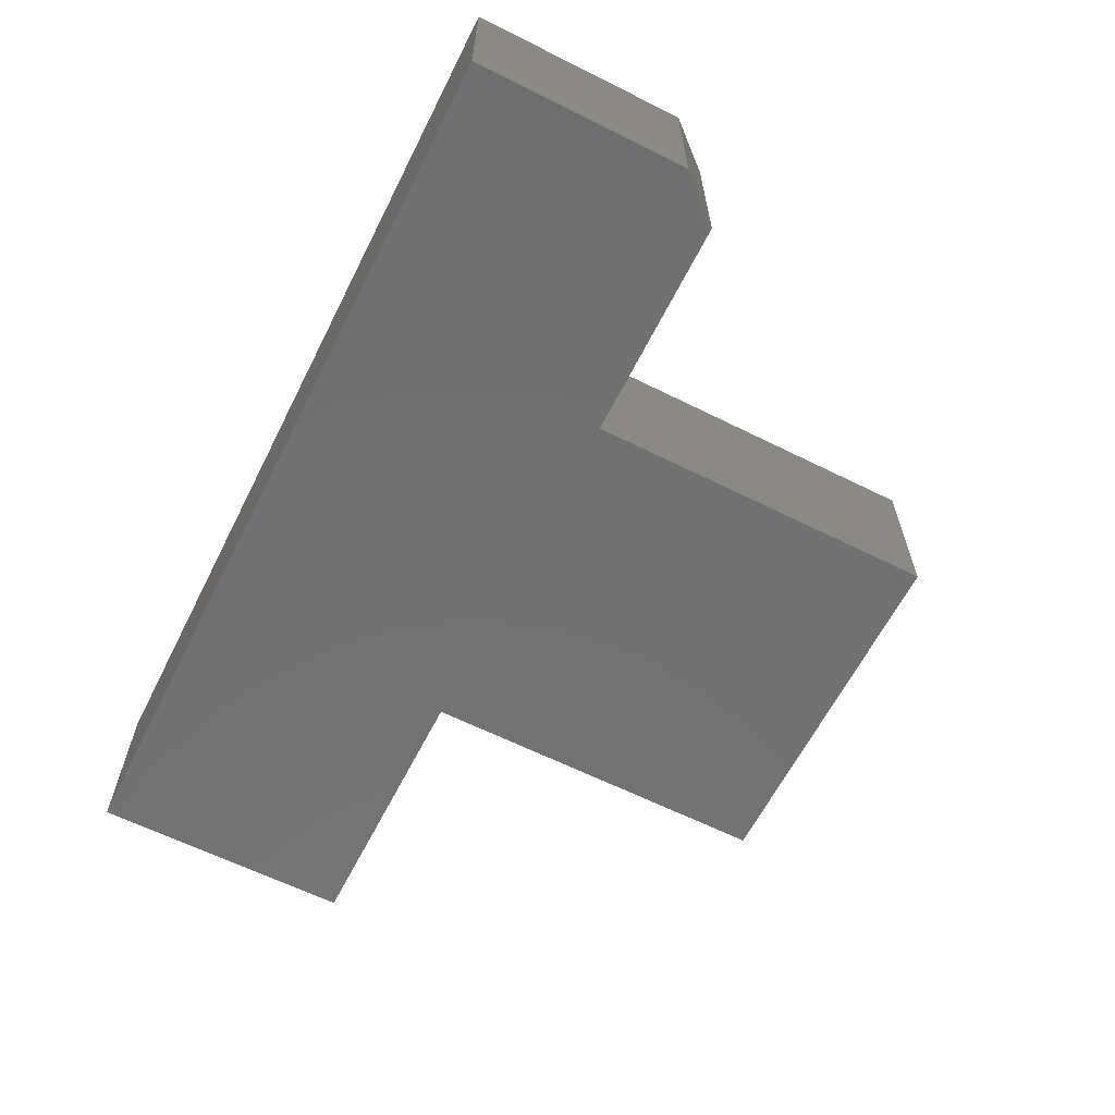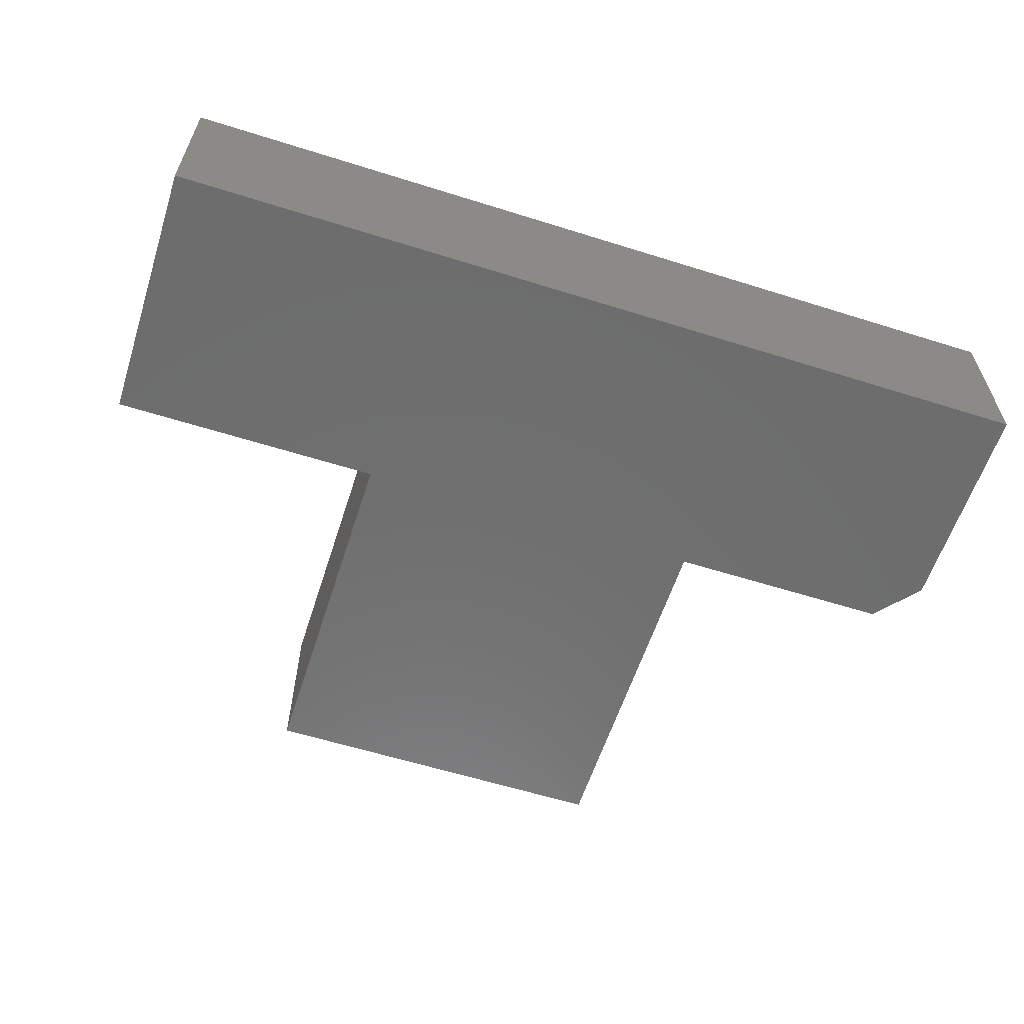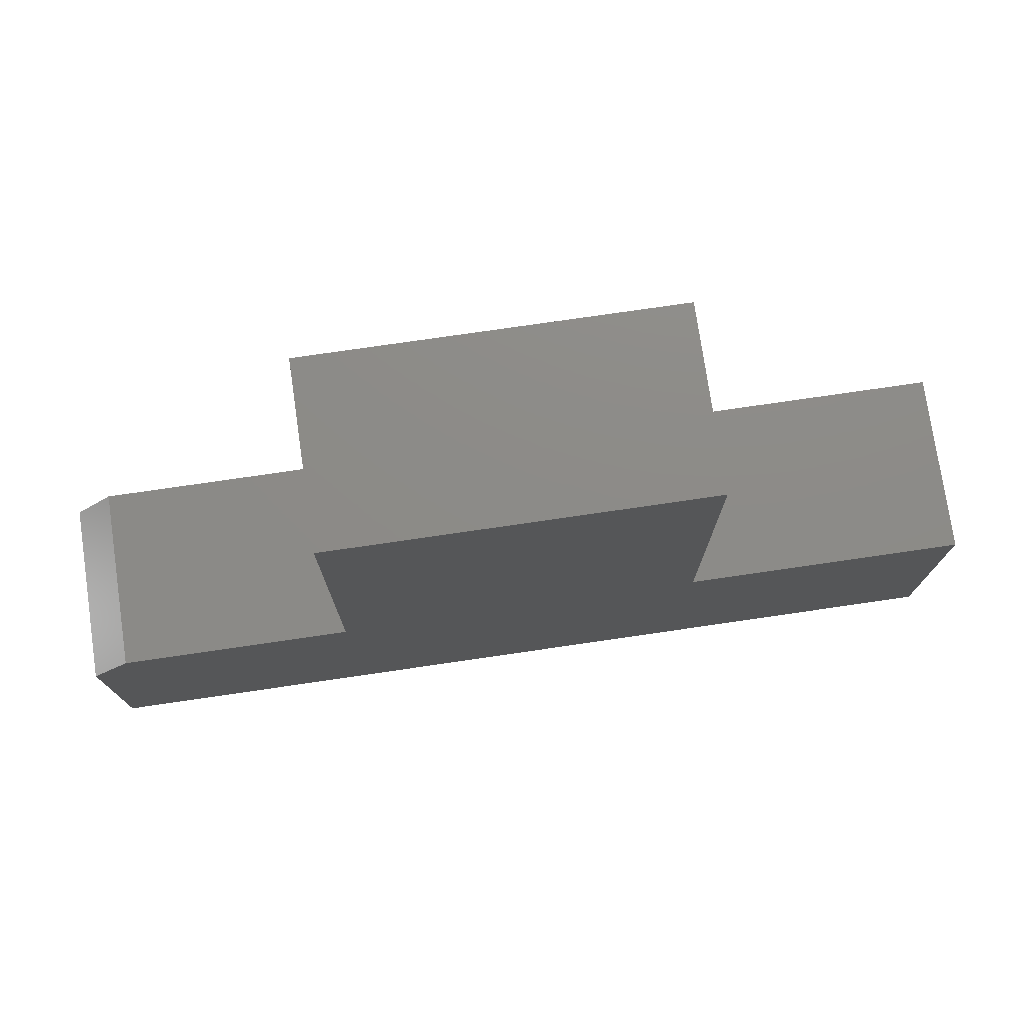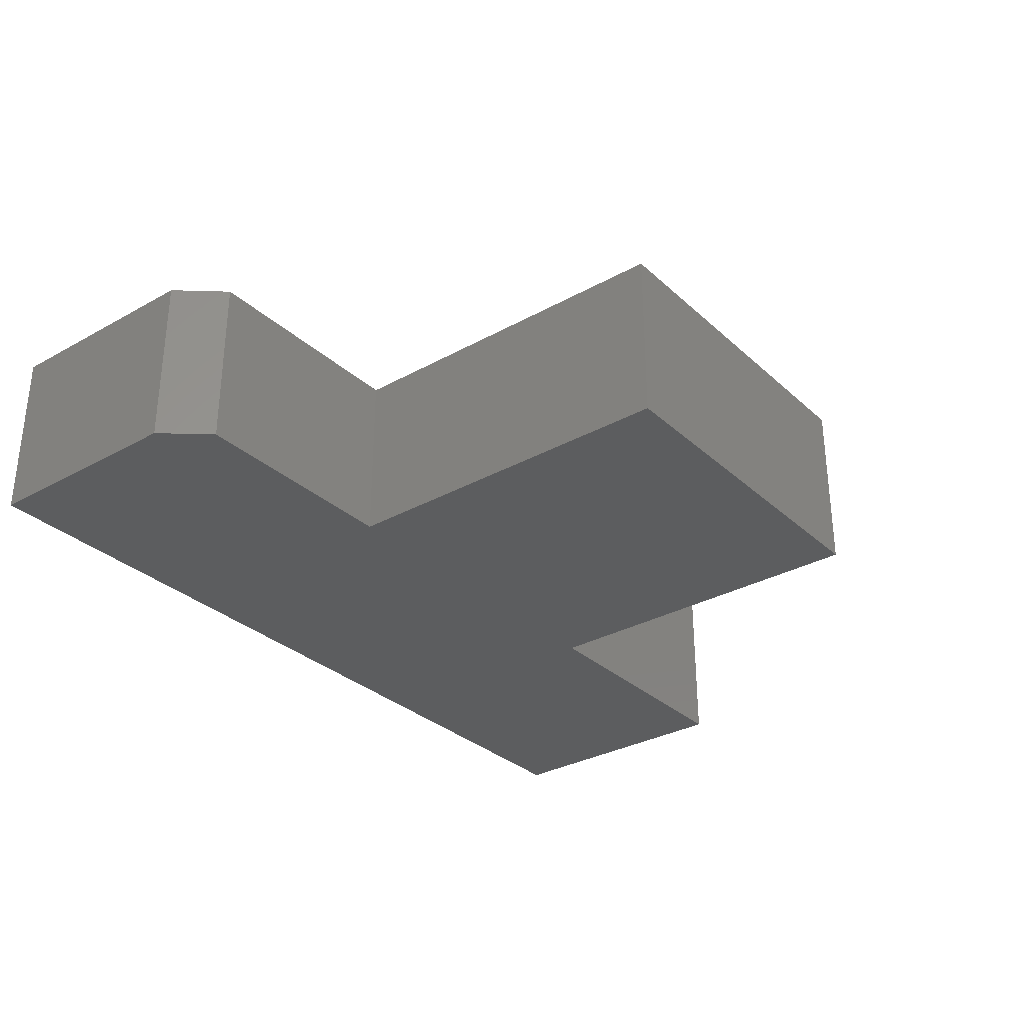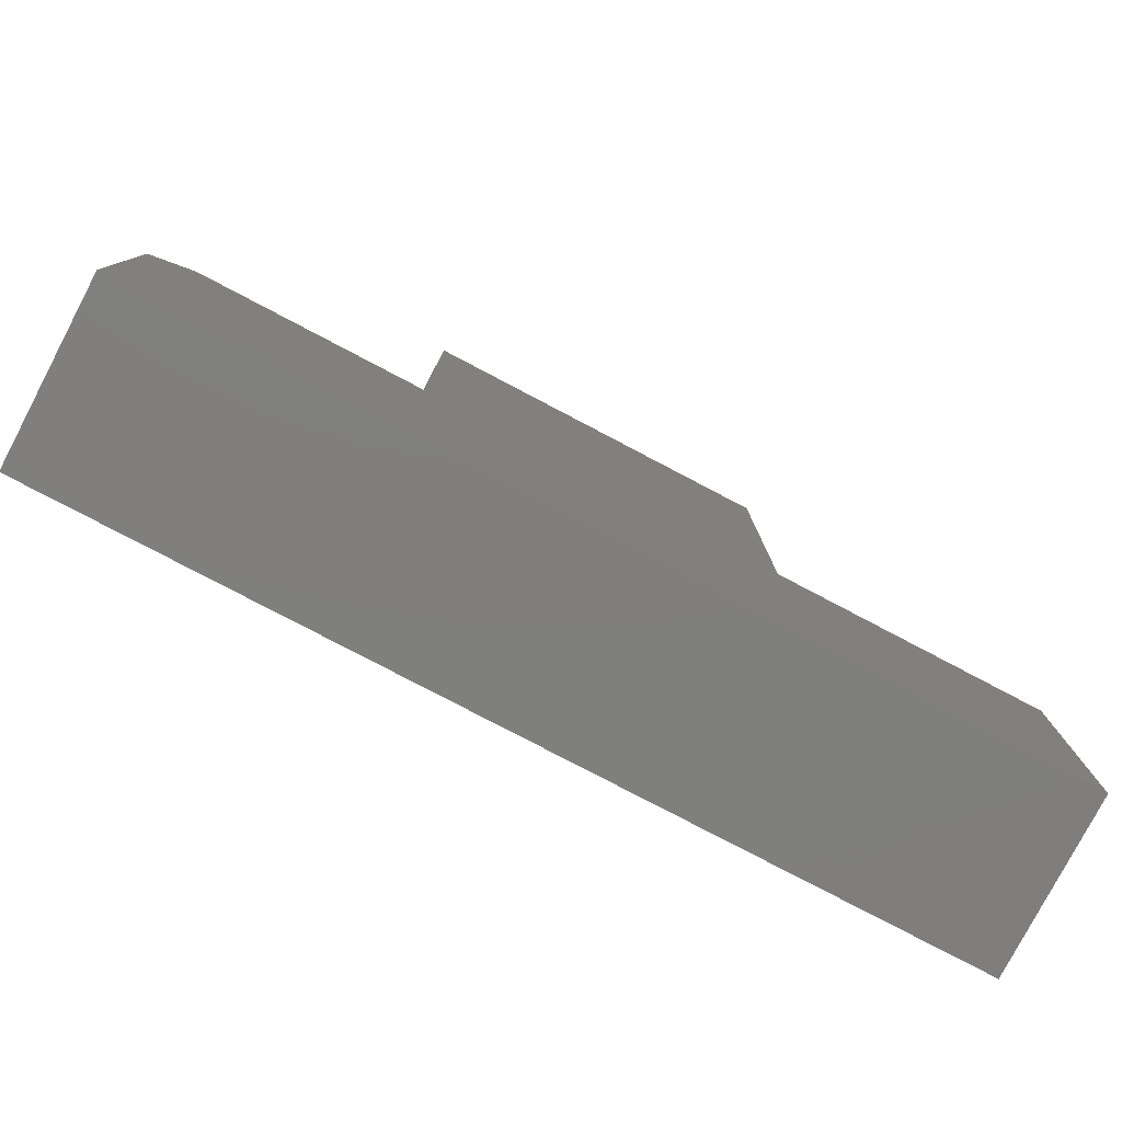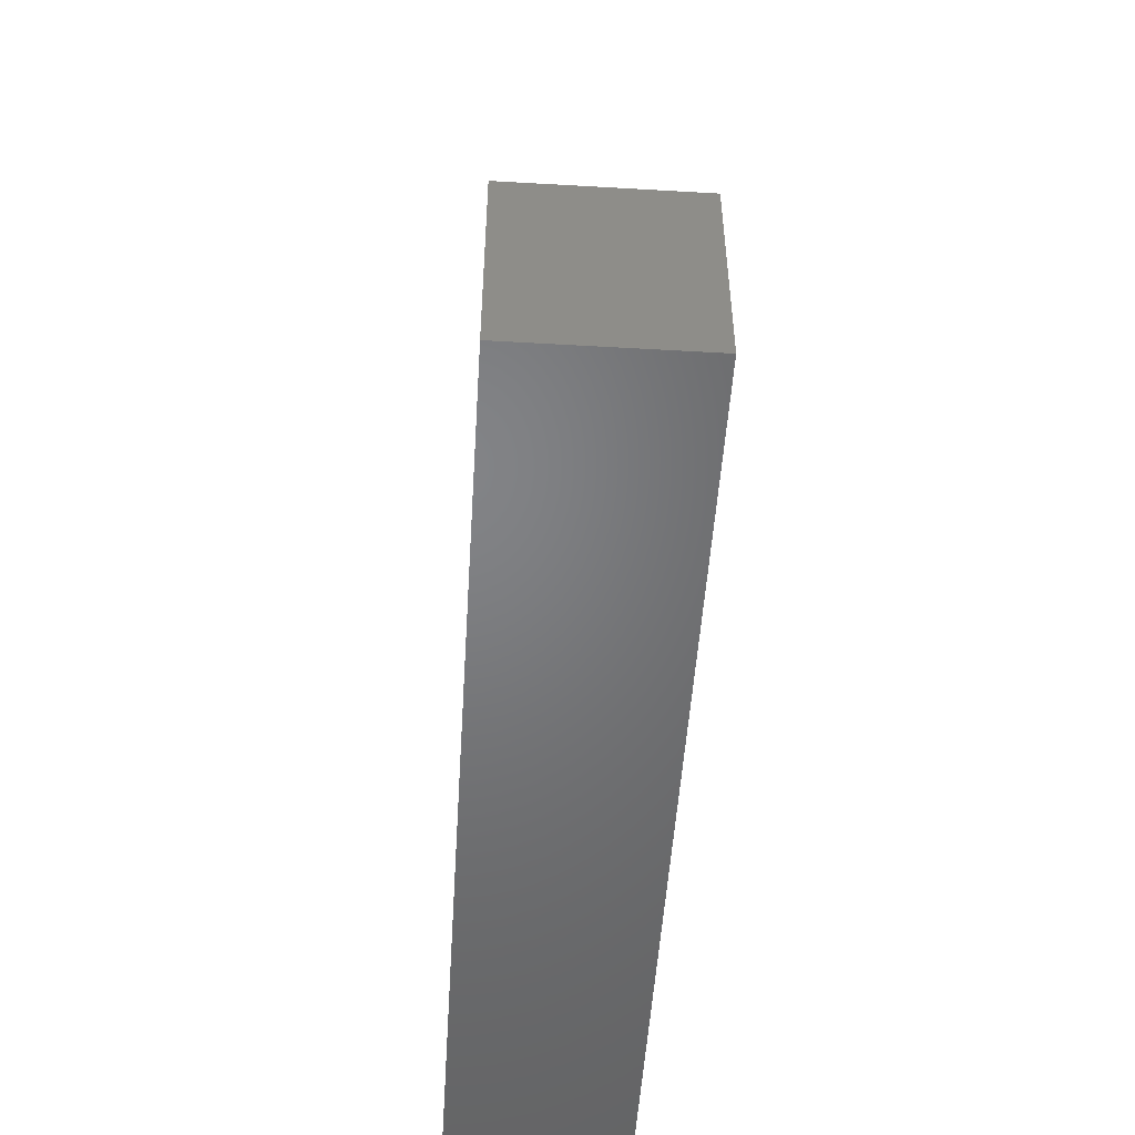
<metadata>
{"format":"stl","ext":"stl","renderer":"f3d","projection":"perspective","resolution":1024,"background":"white","views":[{"elev":-62.8,"azim":-116.8,"up":"+Y"},{"elev":-59.7,"azim":162.1,"up":"+Y"},{"elev":76.0,"azim":-8.3,"up":"+Z"},{"elev":-31.3,"azim":-51.7,"up":"+Y"},{"elev":-79.2,"azim":-27.7,"up":"+Z"},{"elev":-51.0,"azim":-93.6,"up":"+Z"}]}
</metadata>
<code>
# stl→obj: 18 verts, 32 faces
v -0.6406 -0.2109 0.2608
v -0.6406 -0.2109 0
v 0.4297 -0.2109 -6.554e-17
v 0.4297 -0.2109 0.3155
v 0.103 -0.2109 0.3155
v -0.3252 -0.2109 0.3155
v -0.5938 -0.2109 0.3155
v -0.3252 -0.2109 0.7436
v 0.103 -0.2109 0.7436
v -0.6406 1.773e-33 0.2608
v -0.5938 5.204e-18 0.3155
v -0.3252 3.502e-17 0.3155
v 0.103 8.255e-17 0.3155
v 0.4297 1.188e-16 0.3155
v 0.4297 1.188e-16 -6.554e-17
v -0.6406 0 0
v -0.3252 3.502e-17 0.7436
v 0.103 8.255e-17 0.7436
f 1 2 3
f 1 3 4
f 1 4 5
f 1 5 6
f 1 6 7
f 6 5 8
f 8 5 9
f 10 11 12
f 10 12 13
f 10 13 14
f 10 14 15
f 10 15 16
f 12 17 13
f 13 17 18
f 1 10 2
f 2 10 16
f 6 12 7
f 7 12 11
f 7 11 1
f 1 11 10
f 8 17 6
f 6 17 12
f 9 18 8
f 8 18 17
f 5 13 9
f 9 13 18
f 4 14 5
f 5 14 13
f 3 15 4
f 4 15 14
f 2 16 3
f 3 16 15

</code>
